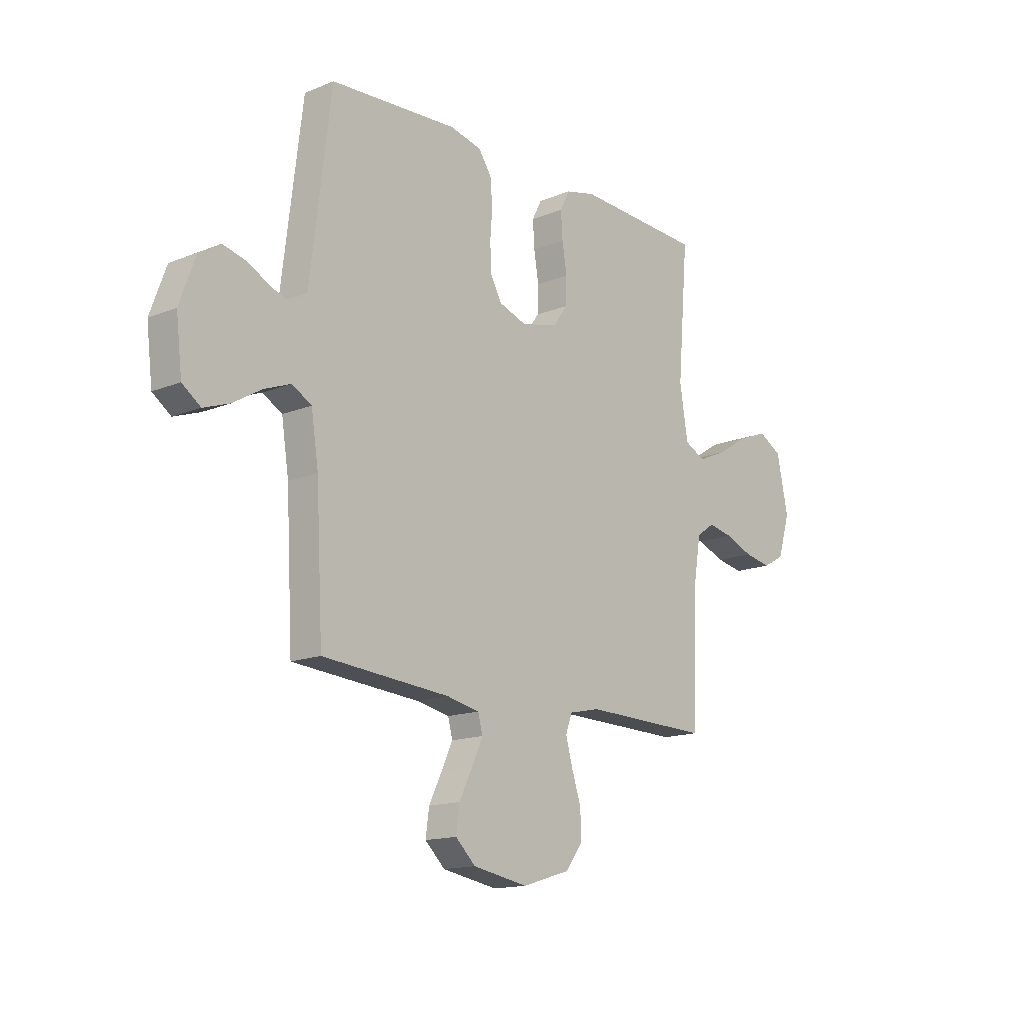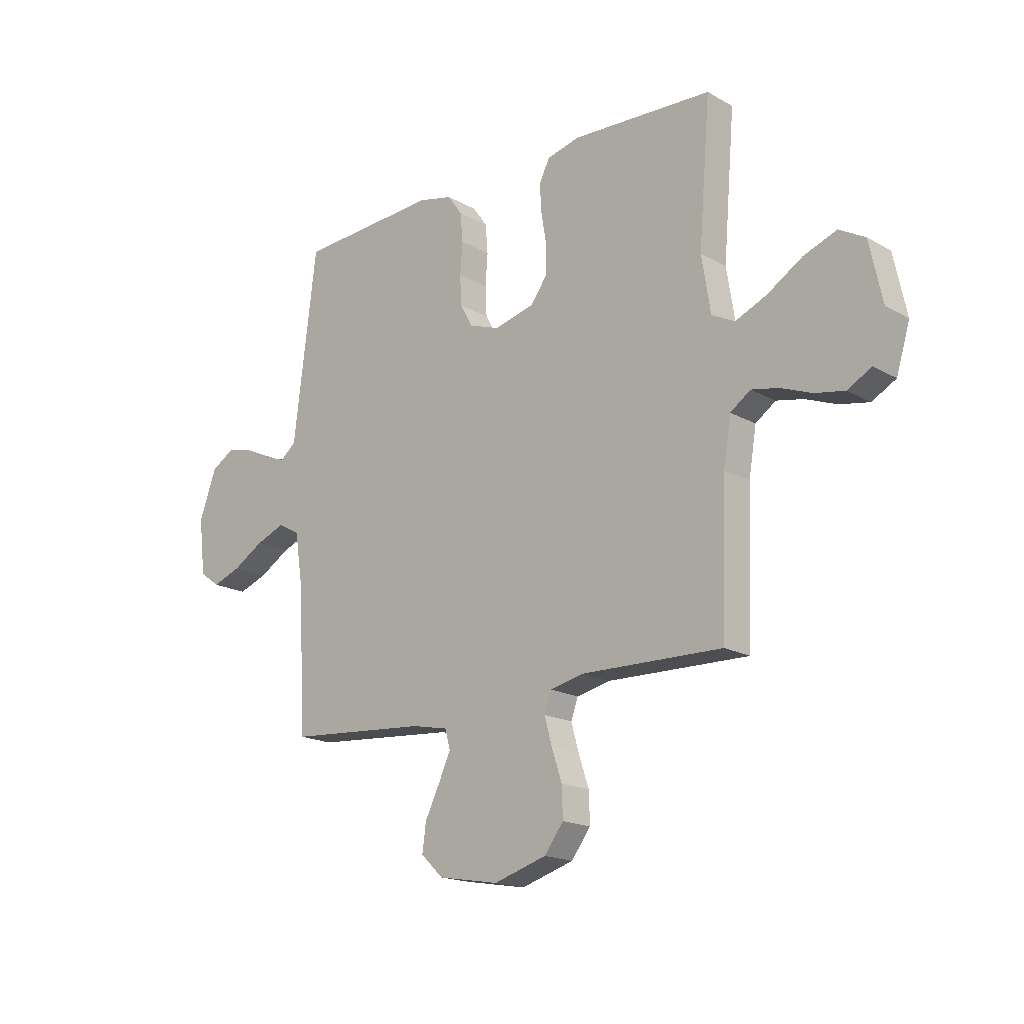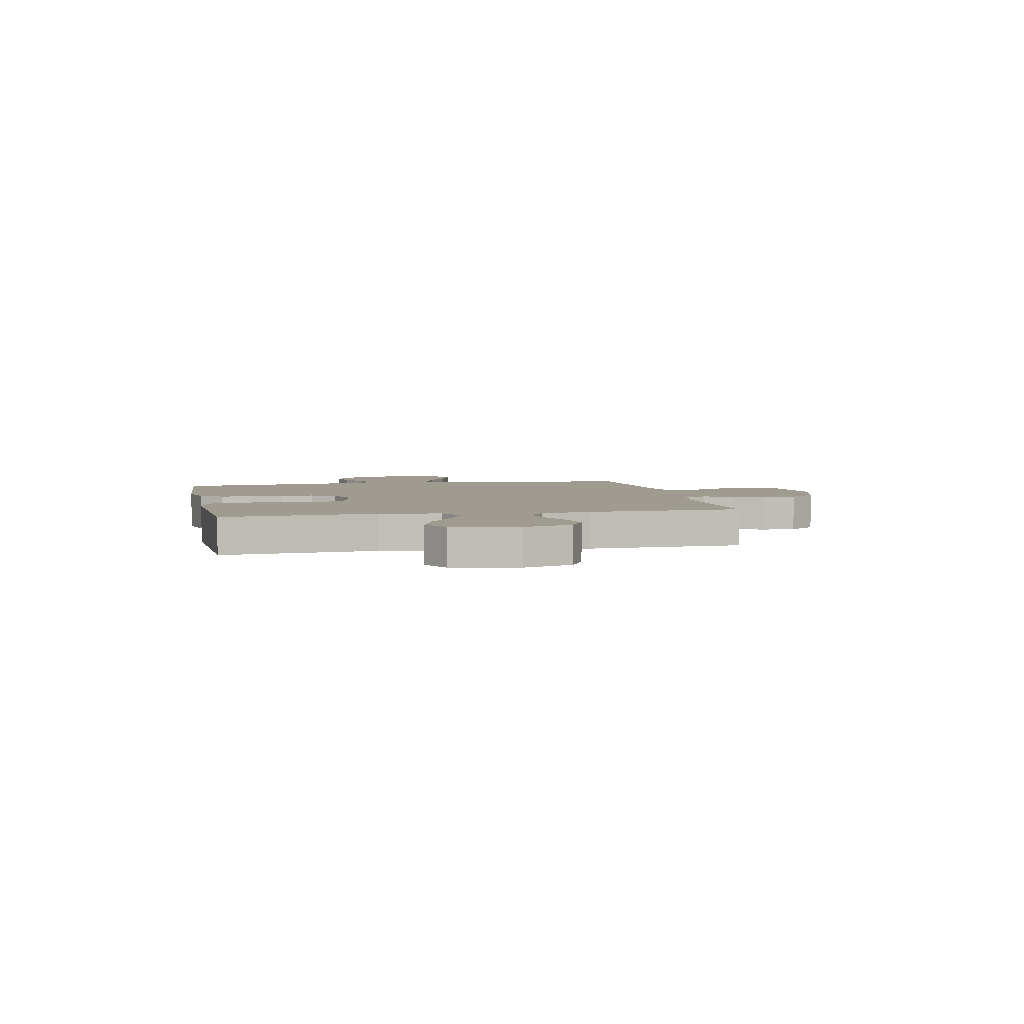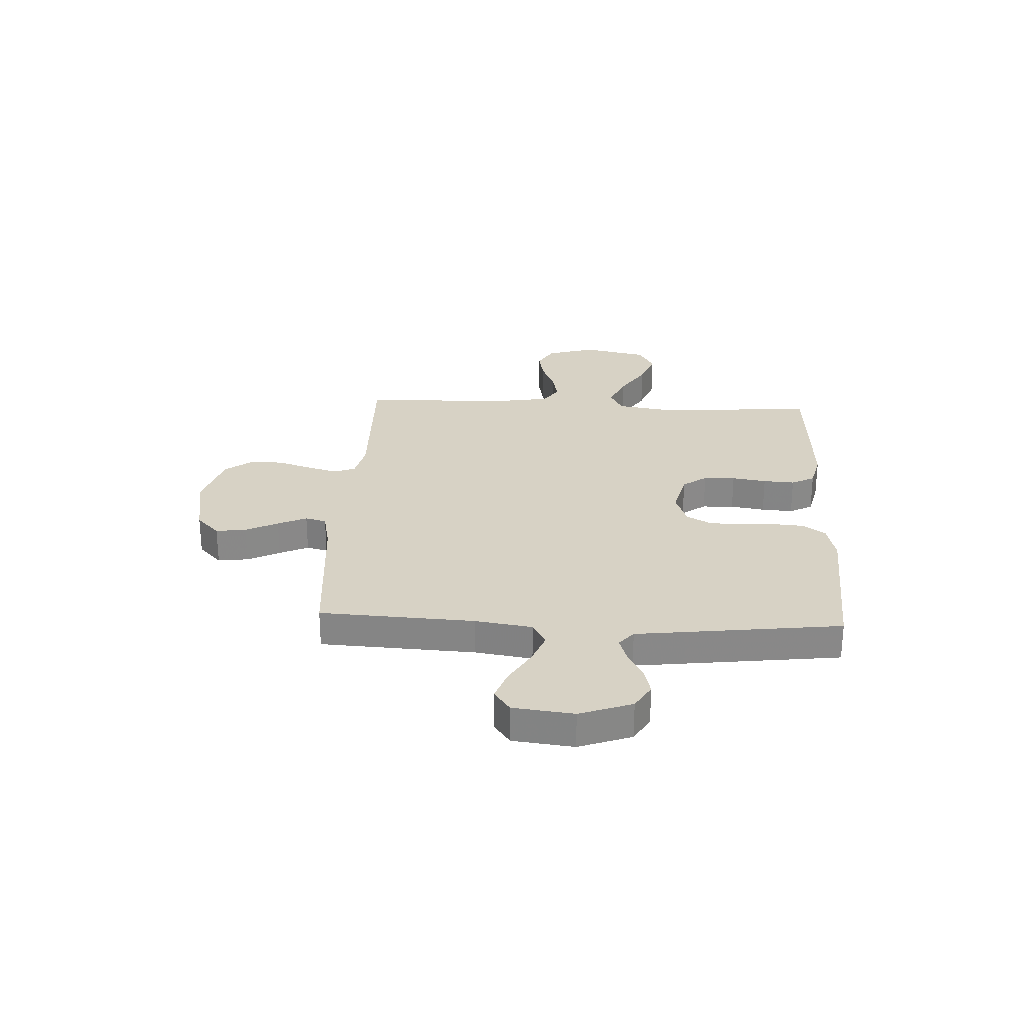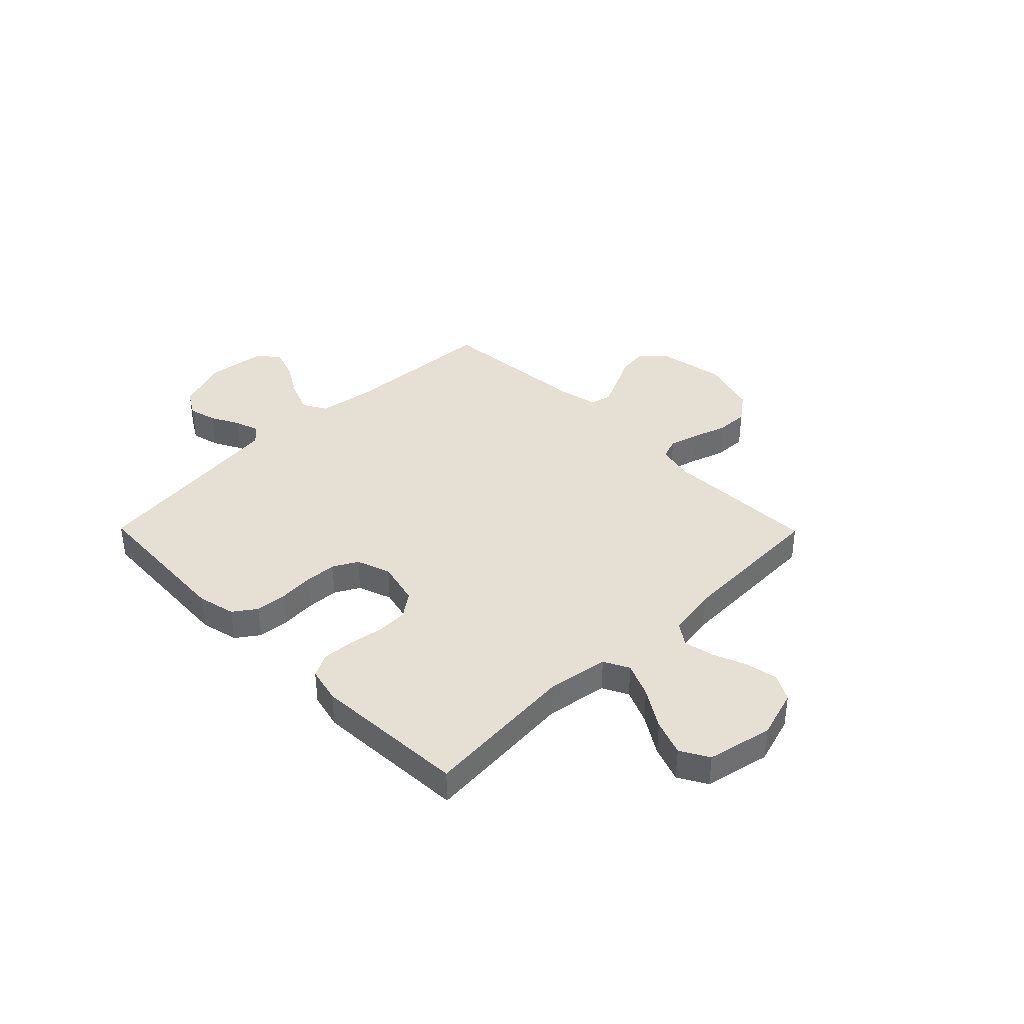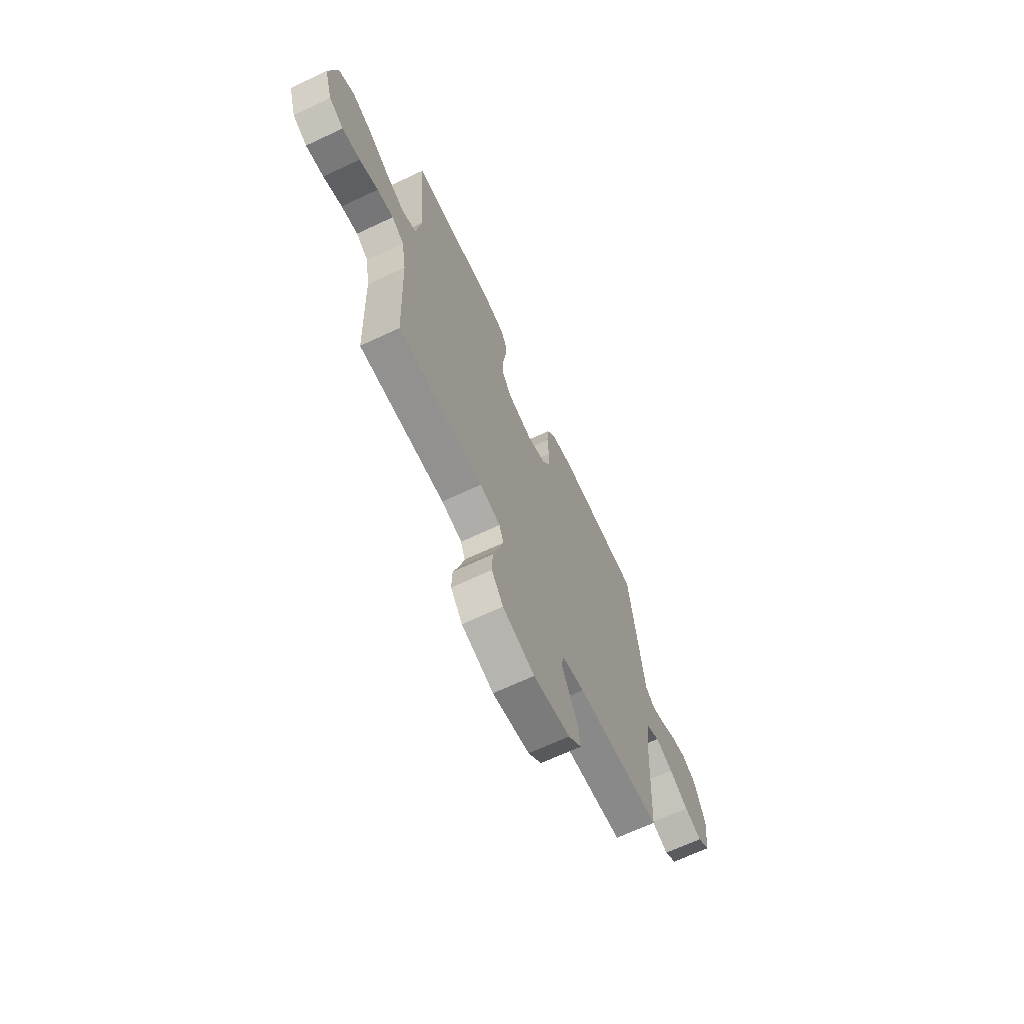
<metadata>
{"format":"obj","ext":"obj","renderer":"f3d","projection":"perspective","resolution":1024,"background":"white","views":[{"elev":-14.9,"azim":-49.0,"up":"+Z"},{"elev":-17.8,"azim":42.4,"up":"+Z"},{"elev":4.1,"azim":78.2,"up":"+Y"},{"elev":27.4,"azim":-87.2,"up":"+Y"},{"elev":38.1,"azim":45.4,"up":"+Y"},{"elev":-67.2,"azim":115.2,"up":"+Z"}]}
</metadata>
<code>
v 0.5 0.07 -0.5
v 0.2 0.07 -0.493
v 0.128 0.07 -0.509
v 0.113 0.07 -0.551
v 0.129 0.07 -0.609
v 0.151 0.07 -0.675
v 0.153 0.07 -0.739
v 0.112 0.07 -0.793
v 0 0.07 -0.827
v -0.13 0.07 -0.804
v -0.177 0.07 -0.759
v -0.169 0.07 -0.7
v -0.138 0.07 -0.637
v -0.112 0.07 -0.581
v -0.123 0.07 -0.54
v -0.2 0.07 -0.524
v -0.5 0.07 -0.5
v -0.516 0.07 -0.2
v -0.533 0.07 -0.089
v -0.579 0.07 -0.063
v -0.641 0.07 -0.087
v -0.708 0.07 -0.127
v -0.769 0.07 -0.149
v -0.812 0.07 -0.118
v -0.826 0.07 0
v -0.789 0.07 0.102
v -0.739 0.07 0.132
v -0.684 0.07 0.118
v -0.629 0.07 0.089
v -0.582 0.07 0.074
v -0.549 0.07 0.102
v -0.537 0.07 0.2
v -0.5 0.07 0.5
v -0.2 0.07 0.518
v -0.126 0.07 0.501
v -0.095 0.07 0.457
v -0.09 0.07 0.396
v -0.095 0.07 0.329
v -0.092 0.07 0.266
v -0.066 0.07 0.218
v 0 0.07 0.195
v 0.086 0.07 0.216
v 0.12 0.07 0.263
v 0.122 0.07 0.325
v 0.111 0.07 0.392
v 0.107 0.07 0.453
v 0.13 0.07 0.498
v 0.2 0.07 0.515
v 0.5 0.07 0.5
v 0.475 0.07 0.2
v 0.494 0.07 0.081
v 0.543 0.07 0.056
v 0.61 0.07 0.085
v 0.685 0.07 0.132
v 0.755 0.07 0.158
v 0.81 0.07 0.127
v 0.837 0.07 0
v 0.808 0.07 -0.095
v 0.757 0.07 -0.123
v 0.694 0.07 -0.111
v 0.628 0.07 -0.085
v 0.57 0.07 -0.073
v 0.527 0.07 -0.103
v 0.511 0.07 -0.2
v 0.5 0 -0.5
v 0.2 0 -0.493
v 0.128 0 -0.509
v 0.113 0 -0.551
v 0.129 0 -0.609
v 0.151 0 -0.675
v 0.153 0 -0.739
v 0.112 0 -0.793
v 0 0 -0.827
v -0.13 0 -0.804
v -0.177 0 -0.759
v -0.169 0 -0.7
v -0.138 0 -0.637
v -0.112 0 -0.581
v -0.123 0 -0.54
v -0.2 0 -0.524
v -0.5 0 -0.5
v -0.516 0 -0.2
v -0.533 0 -0.089
v -0.579 0 -0.063
v -0.641 0 -0.087
v -0.708 0 -0.127
v -0.769 0 -0.149
v -0.812 0 -0.118
v -0.826 0 0
v -0.789 0 0.102
v -0.739 0 0.132
v -0.684 0 0.118
v -0.629 0 0.089
v -0.582 0 0.074
v -0.549 0 0.102
v -0.537 0 0.2
v -0.5 0 0.5
v -0.2 0 0.518
v -0.126 0 0.501
v -0.095 0 0.457
v -0.09 0 0.396
v -0.095 0 0.329
v -0.092 0 0.266
v -0.066 0 0.218
v 0 0 0.195
v 0.086 0 0.216
v 0.12 0 0.263
v 0.122 0 0.325
v 0.111 0 0.392
v 0.107 0 0.453
v 0.13 0 0.498
v 0.2 0 0.515
v 0.5 0 0.5
v 0.475 0 0.2
v 0.494 0 0.081
v 0.543 0 0.056
v 0.61 0 0.085
v 0.685 0 0.132
v 0.755 0 0.158
v 0.81 0 0.127
v 0.837 0 0
v 0.808 0 -0.095
v 0.757 0 -0.123
v 0.694 0 -0.111
v 0.628 0 -0.085
v 0.57 0 -0.073
v 0.527 0 -0.103
v 0.511 0 -0.2
f 58 59 60 61
f 58 61 62
f 57 58 62
f 56 57 62
f 53 54 55 56
f 52 53 56 62
f 51 52 62 63
f 47 48 49 50
f 47 50 51
f 44 45 46 47
f 43 44 47 51
f 42 43 51 63
f 35 36 37 38
f 35 38 39
f 34 35 39
f 31 32 33 34
f 31 34 39
f 30 31 39 40
f 26 27 28 29
f 26 29 30
f 25 26 30
f 21 22 23 24
f 20 21 24 25
f 16 17 18
f 15 16 18 19
f 10 11 12 13
f 10 13 14
f 9 10 14
f 8 9 14 15
f 5 6 7 8
f 4 5 8 15
f 64 1 2
f 64 2 3
f 41 42 63 64
f 41 64 3
f 20 25 30 40
f 19 20 40 41
f 15 19 41
f 3 4 15 41
f 125 124 123 122
f 126 125 122
f 126 122 121
f 126 121 120
f 120 119 118 117
f 126 120 117 116
f 127 126 116 115
f 114 113 112 111
f 115 114 111
f 111 110 109 108
f 115 111 108 107
f 127 115 107 106
f 102 101 100 99
f 103 102 99
f 103 99 98
f 98 97 96 95
f 103 98 95
f 104 103 95 94
f 93 92 91 90
f 94 93 90
f 94 90 89
f 88 87 86 85
f 89 88 85 84
f 82 81 80
f 83 82 80 79
f 77 76 75 74
f 78 77 74
f 78 74 73
f 79 78 73 72
f 72 71 70 69
f 79 72 69 68
f 66 65 128
f 67 66 128
f 128 127 106 105
f 67 128 105
f 104 94 89 84
f 105 104 84 83
f 105 83 79
f 105 79 68 67
f 1 65 66 2
f 2 66 67 3
f 3 67 68 4
f 4 68 69 5
f 5 69 70 6
f 6 70 71 7
f 7 71 72 8
f 8 72 73 9
f 9 73 74 10
f 10 74 75 11
f 11 75 76 12
f 12 76 77 13
f 13 77 78 14
f 14 78 79 15
f 15 79 80 16
f 16 80 81 17
f 17 81 82 18
f 18 82 83 19
f 19 83 84 20
f 20 84 85 21
f 21 85 86 22
f 22 86 87 23
f 23 87 88 24
f 24 88 89 25
f 25 89 90 26
f 26 90 91 27
f 27 91 92 28
f 28 92 93 29
f 29 93 94 30
f 30 94 95 31
f 31 95 96 32
f 32 96 97 33
f 33 97 98 34
f 34 98 99 35
f 35 99 100 36
f 36 100 101 37
f 37 101 102 38
f 38 102 103 39
f 39 103 104 40
f 40 104 105 41
f 41 105 106 42
f 42 106 107 43
f 43 107 108 44
f 44 108 109 45
f 45 109 110 46
f 46 110 111 47
f 47 111 112 48
f 48 112 113 49
f 49 113 114 50
f 50 114 115 51
f 51 115 116 52
f 52 116 117 53
f 53 117 118 54
f 54 118 119 55
f 55 119 120 56
f 56 120 121 57
f 57 121 122 58
f 58 122 123 59
f 59 123 124 60
f 60 124 125 61
f 61 125 126 62
f 62 126 127 63
f 63 127 128 64
f 64 128 65 1

</code>
